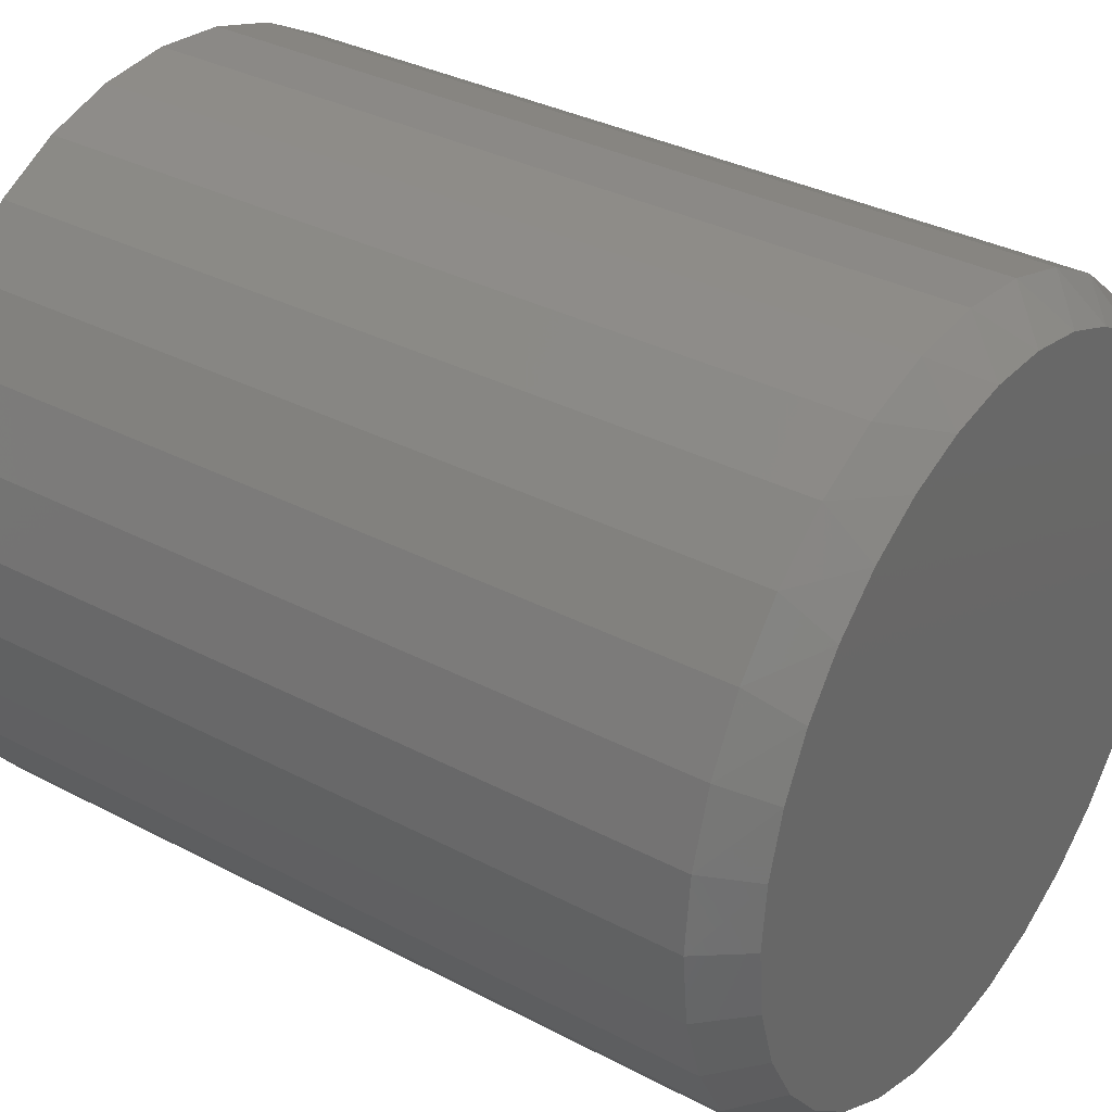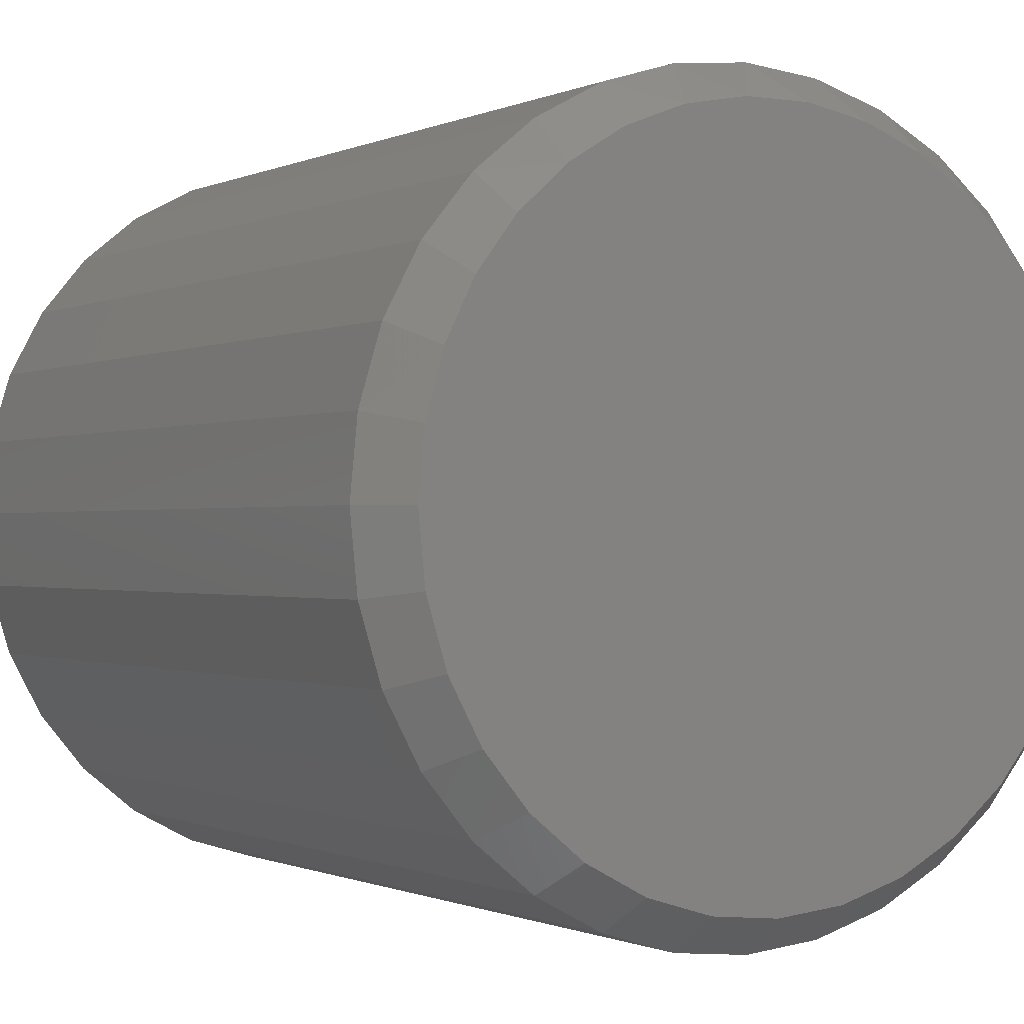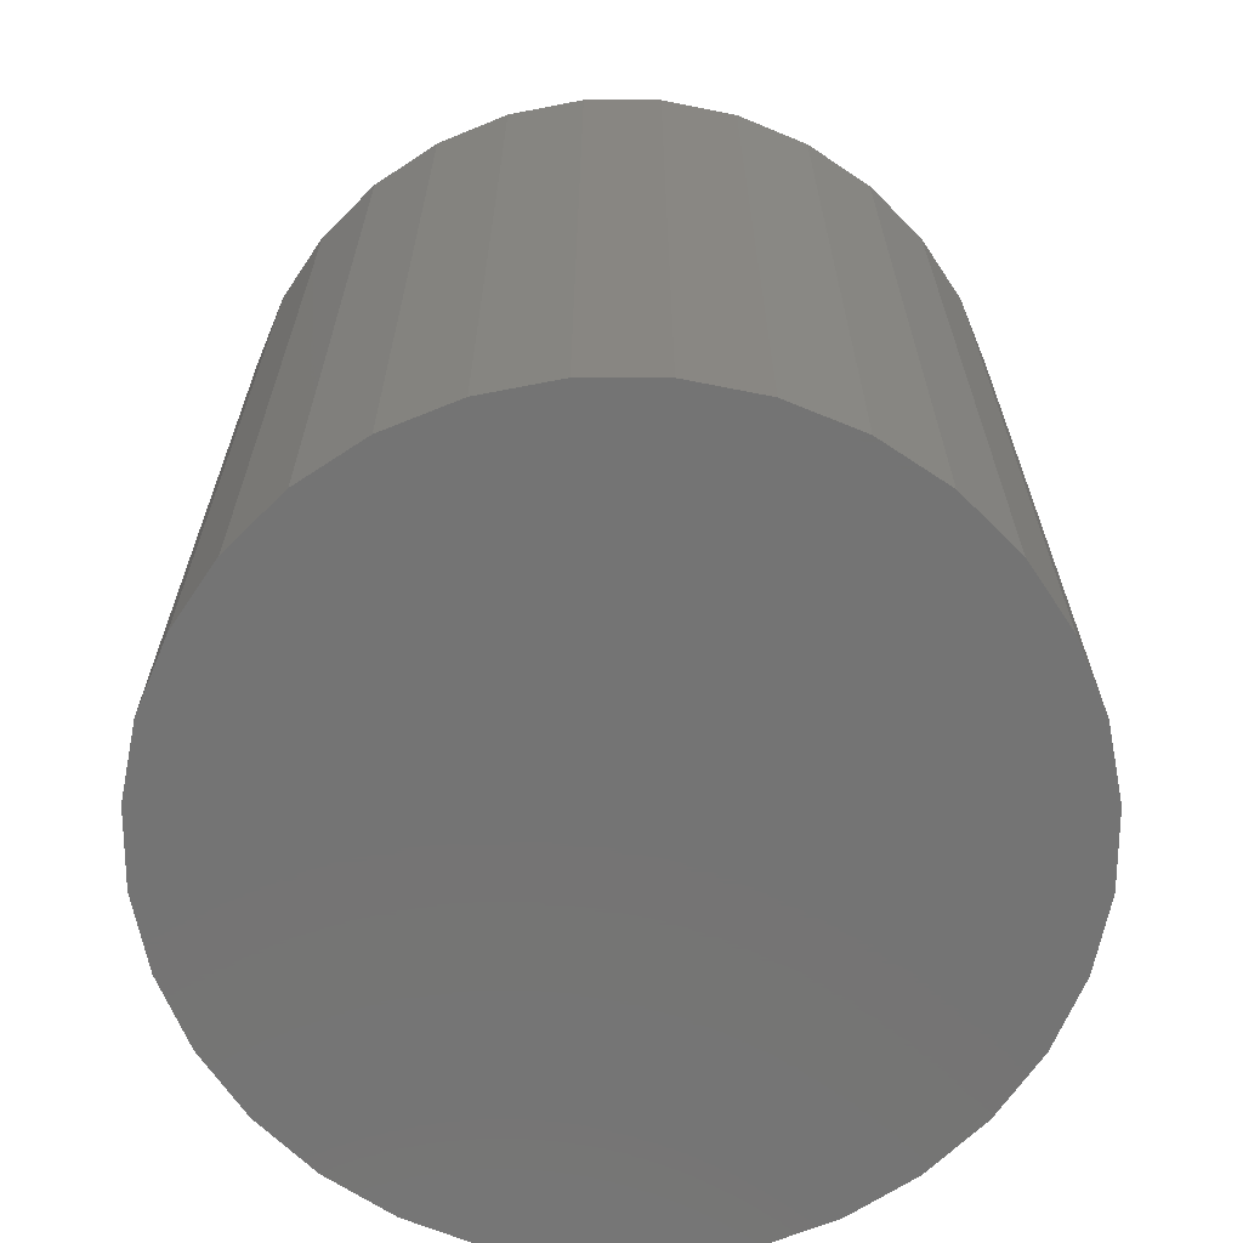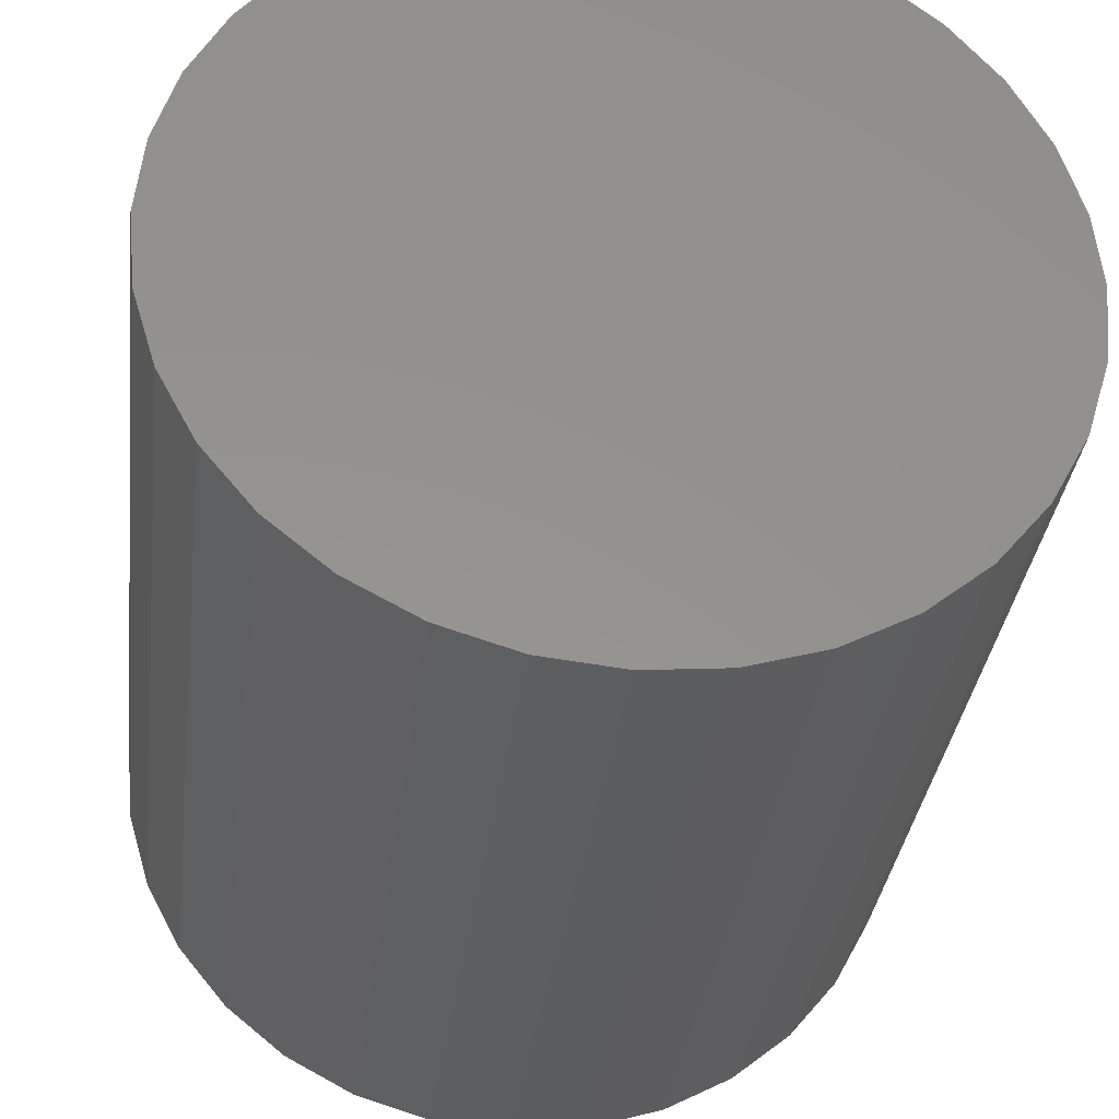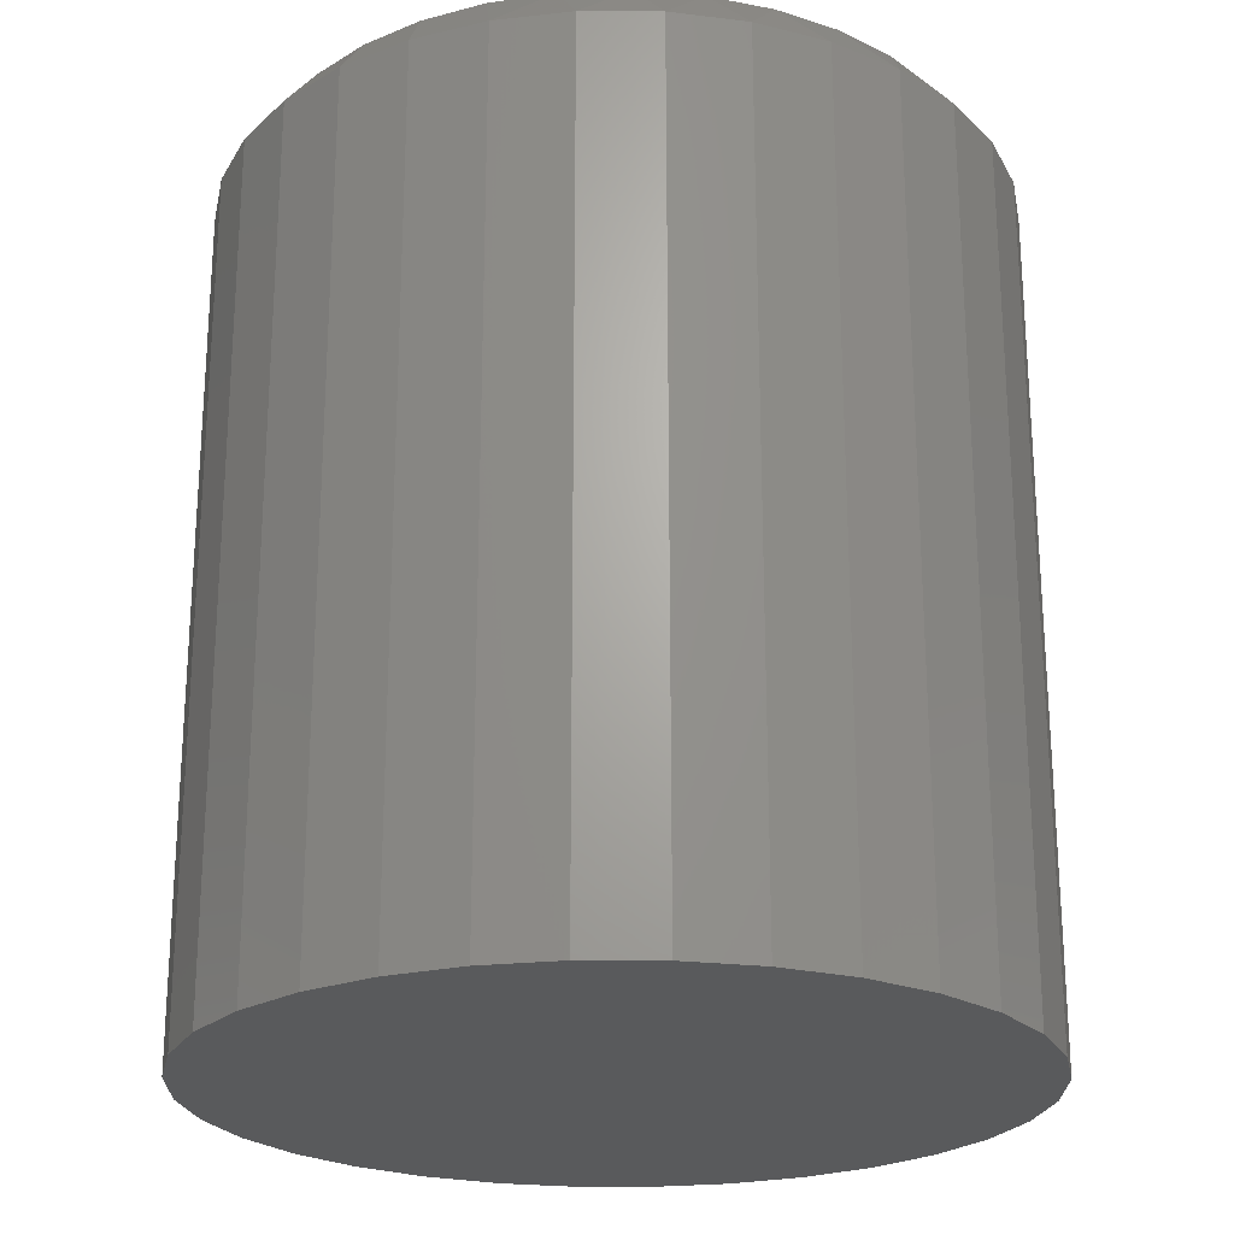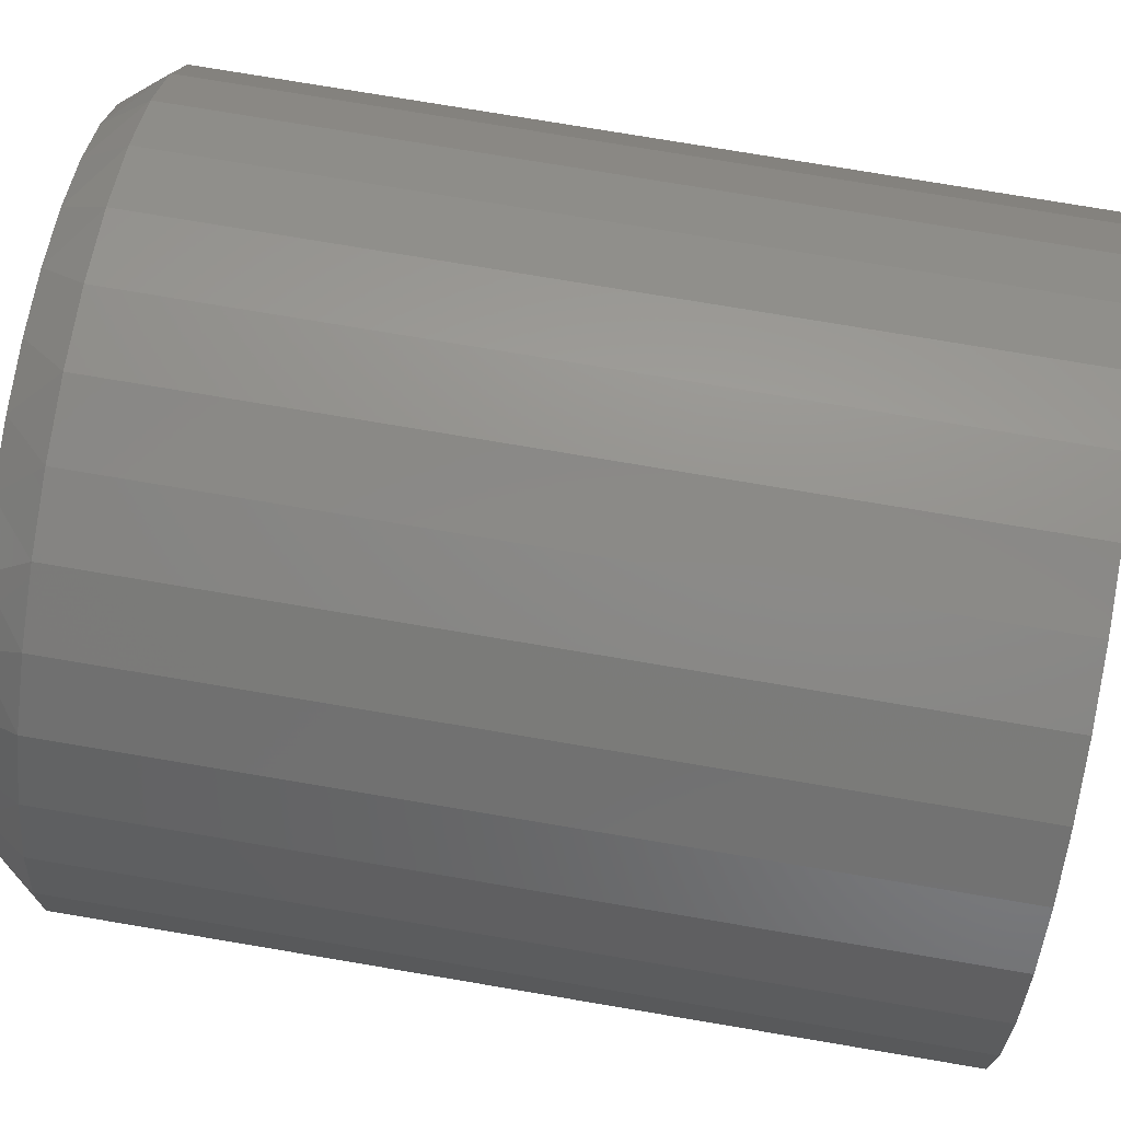
<metadata>
{"format":"stl","ext":"stl","renderer":"f3d","projection":"perspective","resolution":1024,"background":"white","views":[{"elev":34.0,"azim":-54.5,"up":"+Y"},{"elev":-0.6,"azim":-30.9,"up":"+Y"},{"elev":-66.4,"azim":140.5,"up":"+Z"},{"elev":-33.7,"azim":173.1,"up":"+Y"},{"elev":-23.2,"azim":151.4,"up":"+Z"},{"elev":77.4,"azim":99.5,"up":"+Y"}]}
</metadata>
<code>
# stl→obj: 97 verts, 190 faces
v 0.03405 0.2964 0.75
v -0.02089 0.2964 0.75
v -0.07489 0.2863 0.75
v 0.08805 0.2863 0.75
v 0.1393 0.2665 0.75
v -0.1261 0.2665 0.75
v 0.186 0.2376 0.75
v -0.1728 0.2376 0.75
v 0.2266 0.2006 0.75
v -0.2134 0.2006 0.75
v 0.2597 0.1567 0.75
v -0.2465 0.1567 0.75
v 0.2842 0.1075 0.75
v -0.271 0.1075 0.75
v 0.2992 0.0547 0.75
v -0.286 0.0547 0.75
v 0.3043 -1.204e-16 0.75
v -0.2911 -1.174e-06 0.75
v 0.2986 -0.05808 0.75
v -0.2854 -0.05808 0.75
v 0.2816 -0.1139 0.75
v -0.2685 -0.1139 0.75
v 0.2541 -0.1654 0.75
v -0.2409 -0.1654 0.75
v 0.2171 -0.2105 0.75
v -0.2039 -0.2105 0.75
v 0.172 -0.2475 0.75
v -0.1588 -0.2475 0.75
v 0.1205 -0.275 0.75
v -0.1073 -0.275 0.75
v 0.06466 -0.292 0.75
v -0.0515 -0.292 0.75
v 0.006581 -0.2977 0.75
v 0.3355 0 0
v 0.3355 -3.727e-16 0.7109
v 0.3292 -0.06417 0
v 0.3292 -0.06417 0.7109
v 0.3105 -0.1259 0
v 0.3105 -0.1259 0.7109
v 0.2801 -0.1828 0
v 0.2801 -0.1828 0.7109
v 0.2392 -0.2326 0
v 0.2392 -0.2326 0.7109
v 0.1893 -0.2735 0
v 0.1893 -0.2735 0.7109
v 0.1325 -0.3039 0
v 0.1325 -0.3039 0.7109
v 0.07075 -0.3226 0
v 0.07075 -0.3226 0.7109
v 0.006579 -0.3289 0
v 0.006579 -0.3289 0.7109
v -0.0576 -0.3226 0
v -0.0576 -0.3226 0.7109
v -0.1193 -0.3039 0
v -0.1193 -0.3039 0.7109
v -0.1762 -0.2735 0
v -0.1762 -0.2735 0.7109
v -0.226 -0.2326 0
v -0.226 -0.2326 0.7109
v -0.2669 -0.1828 0
v -0.2669 -0.1828 0.7109
v -0.2973 -0.1259 0
v -0.2973 -0.1259 0.7109
v -0.316 -0.06417 0
v -0.316 -0.06417 0.7109
v -0.3224 1.864e-16 0
v -0.3224 1.864e-16 0.7109
v -0.316 0.06417 0
v -0.316 0.06417 0.7109
v -0.2973 0.1259 0
v -0.2973 0.1259 0.7109
v -0.2669 0.1828 0
v -0.2669 0.1828 0.7109
v -0.226 0.2326 0
v -0.226 0.2326 0.7109
v -0.1762 0.2735 0
v -0.1762 0.2735 0.7109
v -0.1193 0.3039 0
v -0.1193 0.3039 0.7109
v -0.0576 0.3226 0
v -0.0576 0.3226 0.7109
v 0.006579 0.3289 0
v 0.006579 0.3289 0.7109
v 0.07075 0.3226 0
v 0.07075 0.3226 0.7109
v 0.1325 0.3039 0
v 0.1325 0.3039 0.7109
v 0.1893 0.2735 0
v 0.1893 0.2735 0.7109
v 0.2392 0.2326 0
v 0.2392 0.2326 0.7109
v 0.2801 0.1828 0
v 0.2801 0.1828 0.7109
v 0.3105 0.1259 0
v 0.3105 0.1259 0.7109
v 0.3292 0.06417 0
v 0.3292 0.06417 0.7109
f 1 2 3
f 1 3 4
f 4 3 5
f 5 3 6
f 5 6 7
f 7 6 8
f 7 8 9
f 9 8 10
f 9 10 11
f 11 10 12
f 11 12 13
f 13 12 14
f 13 14 15
f 15 14 16
f 15 16 17
f 17 16 18
f 17 18 19
f 19 18 20
f 19 20 21
f 21 20 22
f 21 22 23
f 23 22 24
f 23 24 25
f 25 24 26
f 25 26 27
f 27 26 28
f 27 28 29
f 29 28 30
f 29 30 31
f 31 30 32
f 31 32 33
f 34 35 36
f 36 35 37
f 36 37 38
f 38 37 39
f 38 39 40
f 40 39 41
f 40 41 42
f 42 41 43
f 42 43 44
f 44 43 45
f 44 45 46
f 46 45 47
f 46 47 48
f 48 47 49
f 48 49 50
f 50 49 51
f 50 51 52
f 52 51 53
f 52 53 54
f 54 53 55
f 54 55 56
f 56 55 57
f 56 57 58
f 58 57 59
f 58 59 60
f 60 59 61
f 60 61 62
f 62 61 63
f 62 63 64
f 64 63 65
f 64 65 66
f 66 65 67
f 66 67 68
f 68 67 69
f 68 69 70
f 70 69 71
f 70 71 72
f 72 71 73
f 72 73 74
f 74 73 75
f 74 75 76
f 76 75 77
f 76 77 78
f 78 77 79
f 78 79 80
f 80 79 81
f 80 81 82
f 82 81 83
f 82 83 84
f 84 83 85
f 84 85 86
f 86 85 87
f 86 87 88
f 88 87 89
f 88 89 90
f 90 89 91
f 90 91 92
f 92 91 93
f 92 93 94
f 94 93 95
f 94 95 96
f 96 95 97
f 96 97 34
f 34 97 35
f 89 87 5
f 7 89 5
f 7 91 89
f 87 85 4
f 5 87 4
f 85 83 1
f 4 85 1
f 3 2 81
f 2 83 81
f 1 83 2
f 79 77 6
f 3 79 6
f 3 81 79
f 77 75 8
f 6 77 8
f 8 75 10
f 10 75 73
f 10 73 12
f 12 73 71
f 12 71 14
f 14 71 69
f 14 69 16
f 16 69 67
f 16 67 18
f 7 9 91
f 91 9 11
f 91 11 93
f 93 11 13
f 93 13 95
f 95 13 15
f 95 15 97
f 97 15 17
f 97 17 35
f 41 25 43
f 43 25 27
f 43 27 45
f 45 27 29
f 45 29 47
f 25 41 23
f 23 41 39
f 23 39 21
f 21 39 37
f 21 37 19
f 19 37 35
f 19 35 17
f 24 59 26
f 26 59 57
f 26 57 28
f 28 57 55
f 28 55 30
f 59 24 61
f 61 24 22
f 61 22 63
f 63 22 20
f 63 20 65
f 65 20 18
f 65 18 67
f 33 49 31
f 31 49 47
f 31 47 29
f 49 33 51
f 51 33 32
f 51 32 53
f 53 32 30
f 53 30 55
f 82 84 80
f 50 52 48
f 48 52 54
f 48 54 46
f 46 54 56
f 46 56 44
f 44 56 58
f 44 58 42
f 42 58 60
f 42 60 40
f 40 60 62
f 40 62 38
f 38 62 64
f 38 64 36
f 36 64 66
f 36 66 34
f 34 66 68
f 34 68 96
f 96 68 70
f 96 70 94
f 94 70 72
f 94 72 92
f 92 72 74
f 92 74 90
f 90 74 76
f 90 76 88
f 88 76 78
f 88 78 86
f 86 78 80
f 86 80 84

</code>
